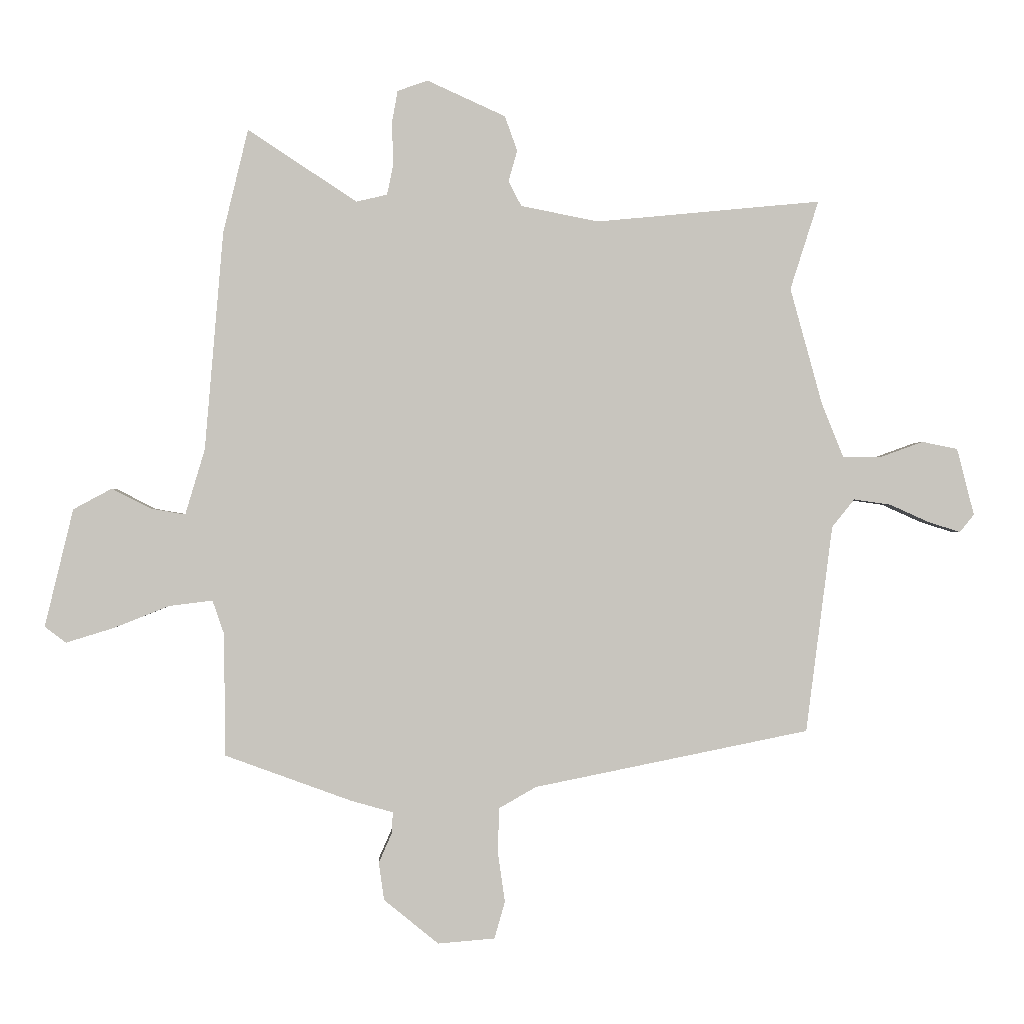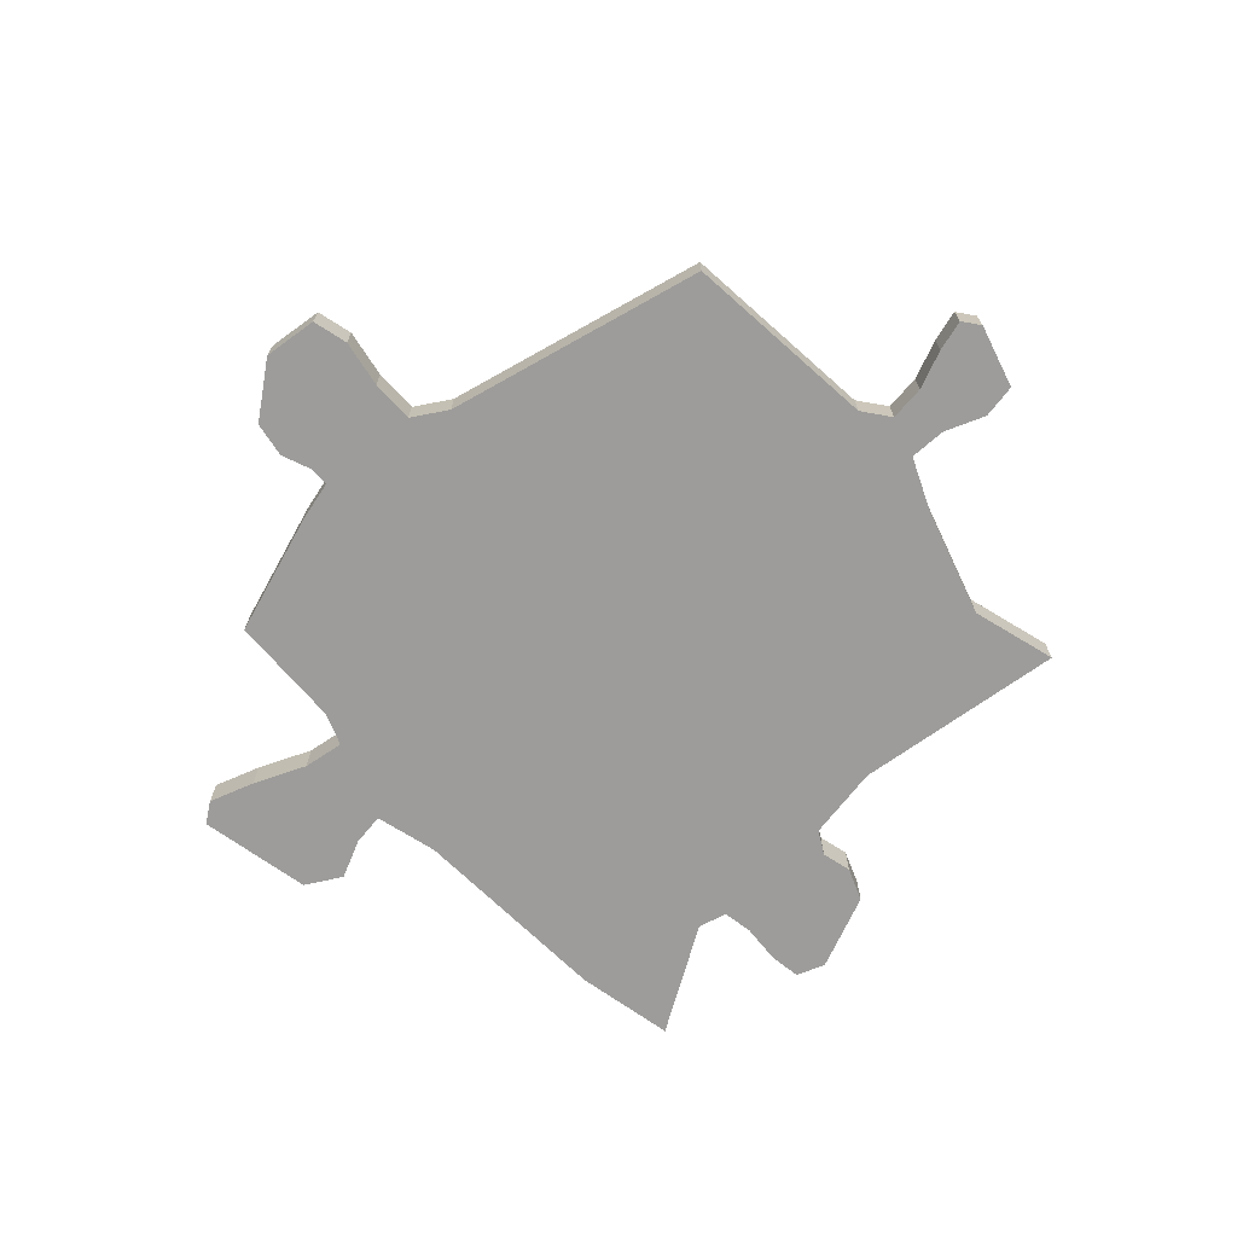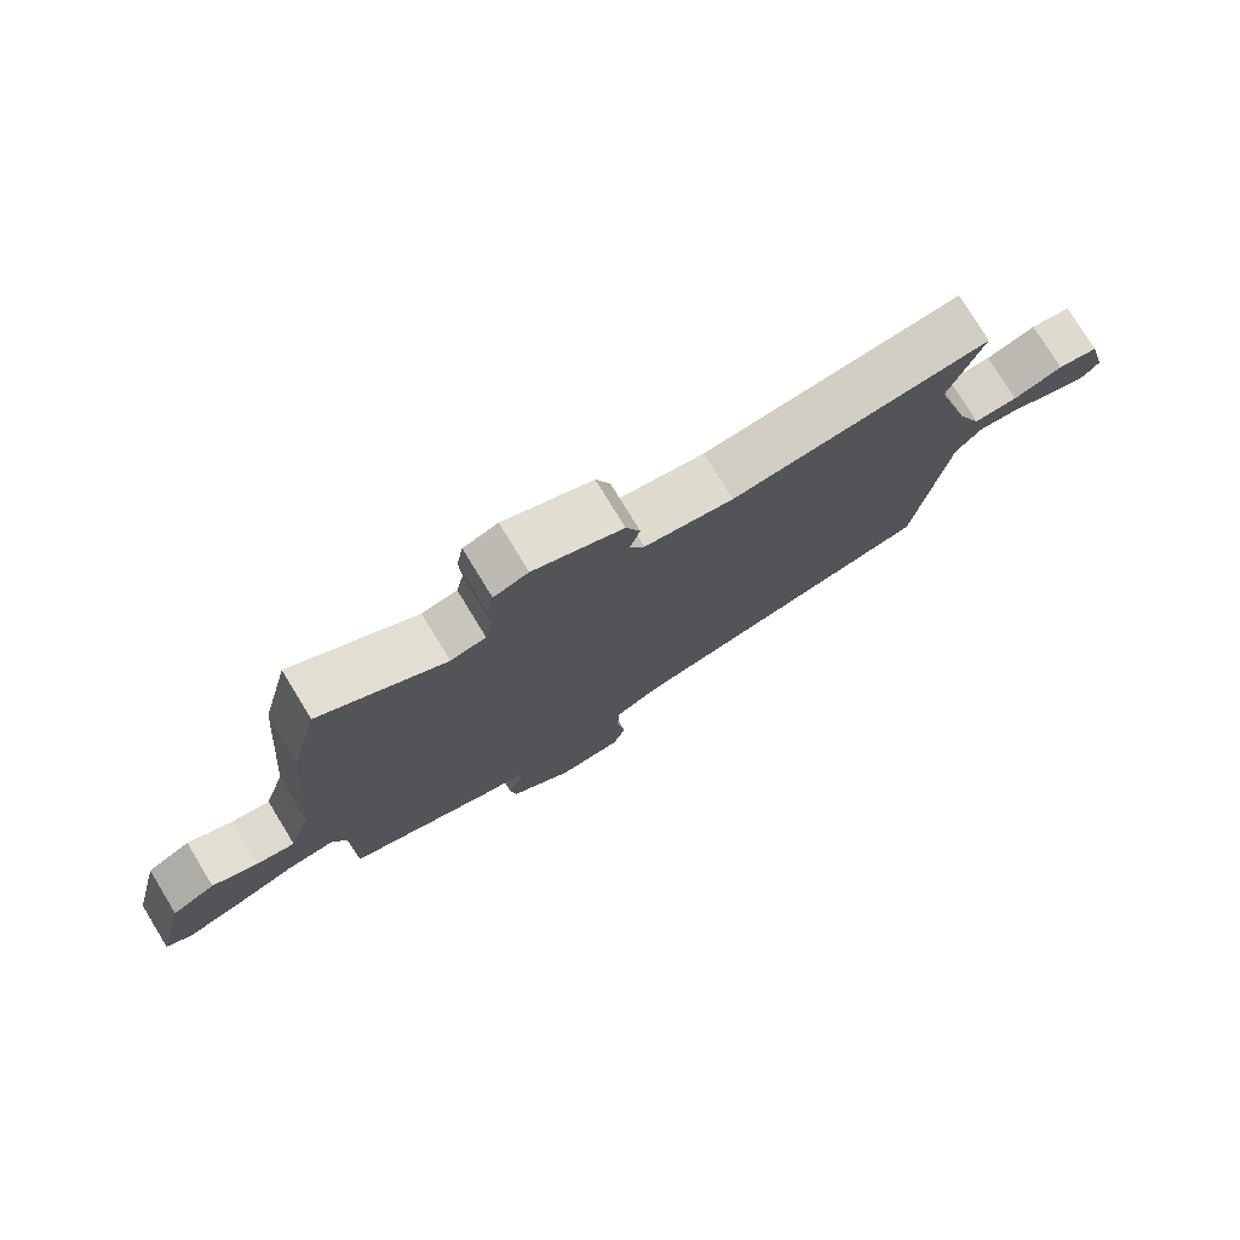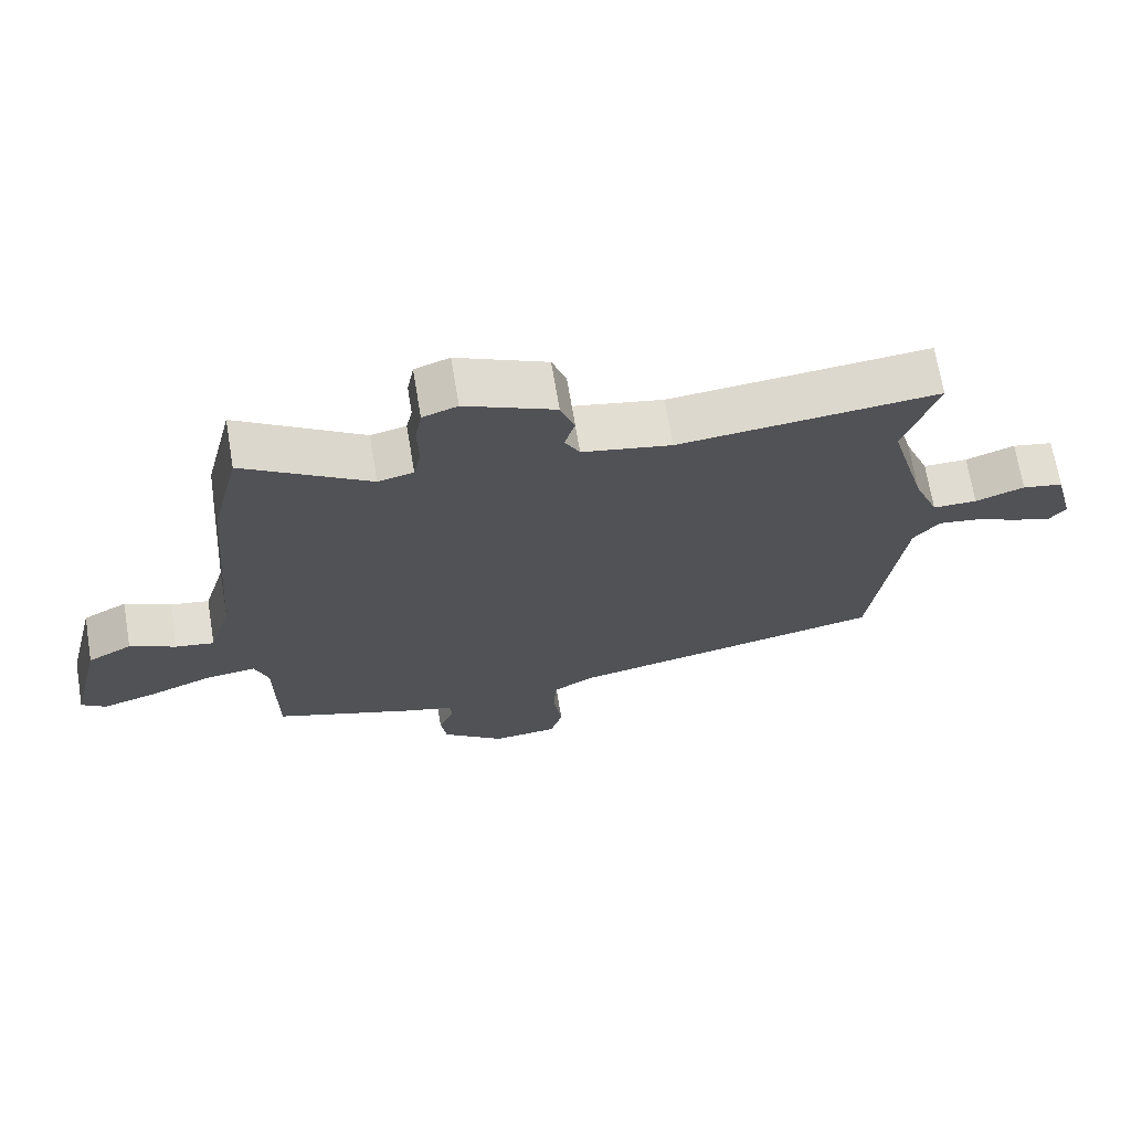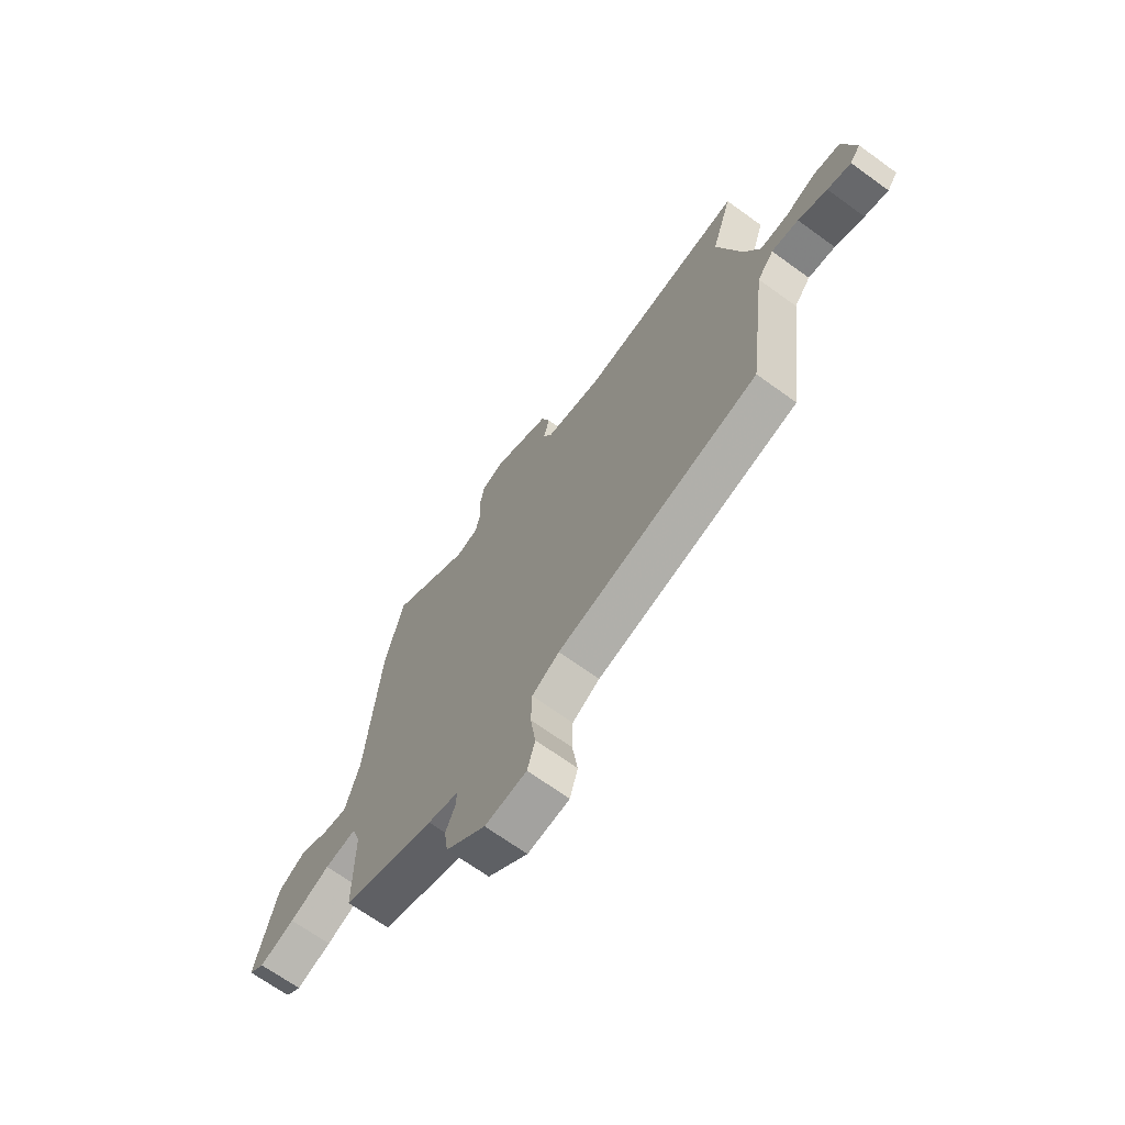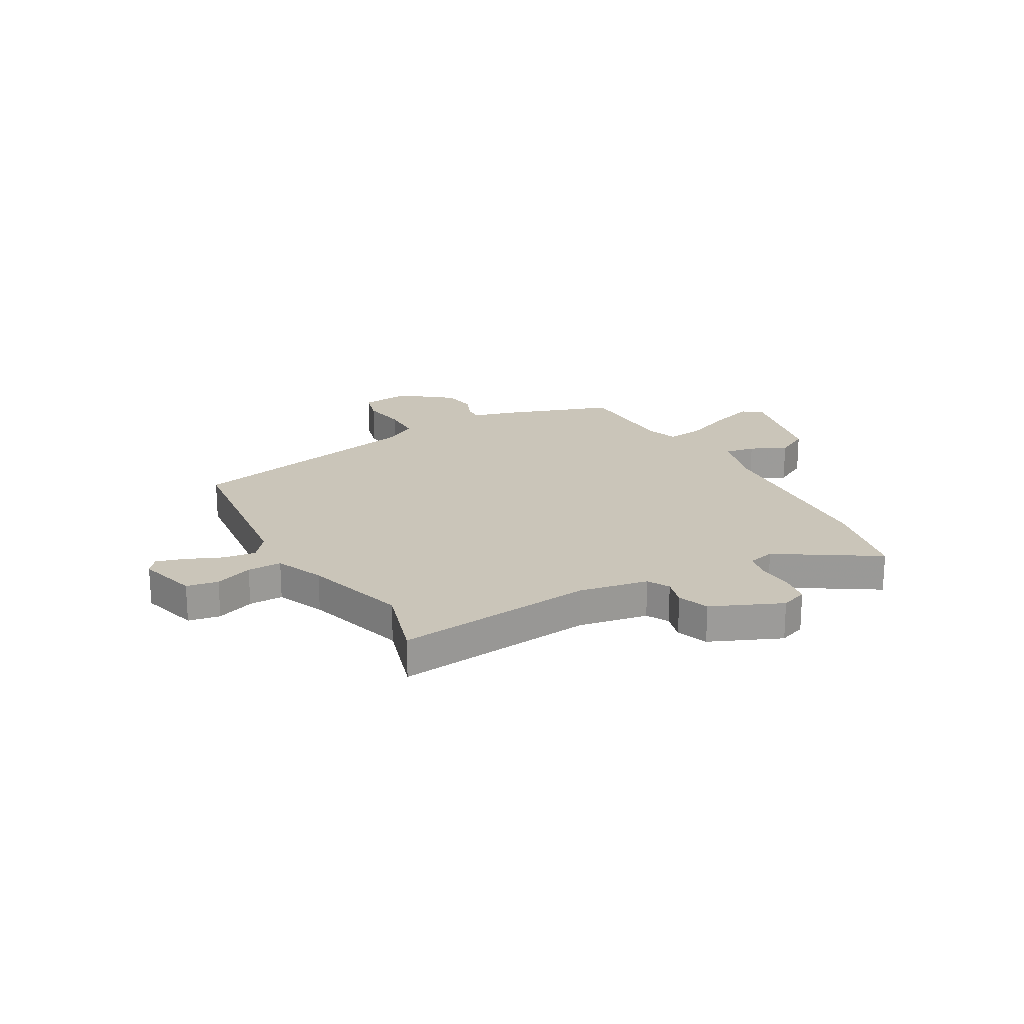
<metadata>
{"format":"obj","ext":"obj","renderer":"f3d","projection":"perspective","resolution":1024,"background":"white","views":[{"elev":-0.1,"azim":177.7,"up":"+Z"},{"elev":-70.2,"azim":-139.1,"up":"+Y"},{"elev":77.5,"azim":148.6,"up":"+Z"},{"elev":69.2,"azim":170.5,"up":"+Z"},{"elev":-68.3,"azim":-125.9,"up":"+Z"},{"elev":20.7,"azim":-30.4,"up":"+Y"}]}
</metadata>
<code>
v 0.46 0.07 0.665
v 0.502 0.07 0.49
v 0.533 0.07 0.122
v 0.566 0.07 0.011
v 0.623 0.07 0.021
v 0.69 0.07 0.055
v 0.755 0.07 0.02
v 0.803 0.07 -0.179
v 0.767 0.07 -0.206
v 0.686 0.07 -0.181
v 0.593 0.07 -0.144
v 0.52 0.07 -0.135
v 0.5 0.07 -0.193
v 0.499 0.07 -0.398
v 0.285 0.07 -0.476
v 0.214 0.07 -0.496
v 0.216 0.07 -0.532
v 0.238 0.07 -0.582
v 0.229 0.07 -0.645
v 0.137 0.07 -0.72
v 0.041 0.07 -0.712
v 0.023 0.07 -0.65
v 0.035 0.07 -0.566
v 0.033 0.07 -0.49
v -0.03 0.07 -0.454
v -0.494 0.07 -0.36
v -0.539 0.07 -0.01
v -0.577 0.07 0.037
v -0.639 0.07 0.028
v -0.706 0.07 -0.002
v -0.76 0.07 -0.019
v -0.784 0.07 0.011
v -0.755 0.07 0.124
v -0.695 0.07 0.136
v -0.623 0.07 0.11
v -0.558 0.07 0.11
v -0.521 0.07 0.202
v -0.467 0.07 0.398
v -0.515 0.07 0.548
v -0.136 0.07 0.512
v -0.005 0.07 0.538
v 0.017 0.07 0.58
v 0.002 0.07 0.632
v 0.023 0.07 0.691
v 0.155 0.07 0.751
v 0.206 0.07 0.733
v 0.216 0.07 0.677
v 0.213 0.07 0.609
v 0.224 0.07 0.556
v 0.276 0.07 0.544
v 0.46 0 0.665
v 0.502 0 0.49
v 0.533 0 0.122
v 0.566 0 0.011
v 0.623 0 0.021
v 0.69 0 0.055
v 0.755 0 0.02
v 0.803 0 -0.179
v 0.767 0 -0.206
v 0.686 0 -0.181
v 0.593 0 -0.144
v 0.52 0 -0.135
v 0.5 0 -0.193
v 0.499 0 -0.398
v 0.285 0 -0.476
v 0.214 0 -0.496
v 0.216 0 -0.532
v 0.238 0 -0.582
v 0.229 0 -0.645
v 0.137 0 -0.72
v 0.041 0 -0.712
v 0.023 0 -0.65
v 0.035 0 -0.566
v 0.033 0 -0.49
v -0.03 0 -0.454
v -0.494 0 -0.36
v -0.539 0 -0.01
v -0.577 0 0.037
v -0.639 0 0.028
v -0.706 0 -0.002
v -0.76 0 -0.019
v -0.784 0 0.011
v -0.755 0 0.124
v -0.695 0 0.136
v -0.623 0 0.11
v -0.558 0 0.11
v -0.521 0 0.202
v -0.467 0 0.398
v -0.515 0 0.548
v -0.136 0 0.512
v -0.005 0 0.538
v 0.017 0 0.58
v 0.002 0 0.632
v 0.023 0 0.691
v 0.155 0 0.751
v 0.206 0 0.733
v 0.216 0 0.677
v 0.213 0 0.609
v 0.224 0 0.556
v 0.276 0 0.544
f 46 47 48
f 45 46 48
f 44 45 48
f 43 44 48
f 42 43 48
f 41 42 48 49
f 40 41 49 50
f 38 39 40
f 37 38 40 50
f 33 34 35
f 32 33 35
f 31 32 35
f 30 31 35
f 29 30 35
f 28 29 35 36
f 36 37 50
f 28 36 50
f 27 28 50
f 21 22 23
f 20 21 23
f 19 20 23
f 18 19 23
f 17 18 23
f 16 17 23 24
f 16 24 25
f 15 16 25
f 14 15 25
f 13 14 25
f 9 10 11
f 8 9 11
f 7 8 11
f 6 7 11
f 5 6 11
f 4 5 11 12
f 26 27 50
f 25 26 50
f 13 25 50
f 12 13 50
f 4 12 50
f 3 4 50
f 1 2 3 50
f 98 97 96
f 98 96 95
f 98 95 94
f 98 94 93
f 98 93 92
f 99 98 92 91
f 100 99 91 90
f 90 89 88
f 100 90 88 87
f 85 84 83
f 85 83 82
f 85 82 81
f 85 81 80
f 85 80 79
f 86 85 79 78
f 100 87 86
f 100 86 78
f 100 78 77
f 73 72 71
f 73 71 70
f 73 70 69
f 73 69 68
f 73 68 67
f 74 73 67 66
f 75 74 66
f 75 66 65
f 75 65 64
f 75 64 63
f 61 60 59
f 61 59 58
f 61 58 57
f 61 57 56
f 61 56 55
f 62 61 55 54
f 100 77 76
f 100 76 75
f 100 75 63
f 100 63 62
f 100 62 54
f 100 54 53
f 100 53 52 51
f 1 51 52 2
f 2 52 53 3
f 3 53 54 4
f 4 54 55 5
f 5 55 56 6
f 6 56 57 7
f 7 57 58 8
f 8 58 59 9
f 9 59 60 10
f 10 60 61 11
f 11 61 62 12
f 12 62 63 13
f 13 63 64 14
f 14 64 65 15
f 15 65 66 16
f 16 66 67 17
f 17 67 68 18
f 18 68 69 19
f 19 69 70 20
f 20 70 71 21
f 21 71 72 22
f 22 72 73 23
f 23 73 74 24
f 24 74 75 25
f 25 75 76 26
f 26 76 77 27
f 27 77 78 28
f 28 78 79 29
f 29 79 80 30
f 30 80 81 31
f 31 81 82 32
f 32 82 83 33
f 33 83 84 34
f 34 84 85 35
f 35 85 86 36
f 36 86 87 37
f 37 87 88 38
f 38 88 89 39
f 39 89 90 40
f 40 90 91 41
f 41 91 92 42
f 42 92 93 43
f 43 93 94 44
f 44 94 95 45
f 45 95 96 46
f 46 96 97 47
f 47 97 98 48
f 48 98 99 49
f 49 99 100 50
f 50 100 51 1

</code>
